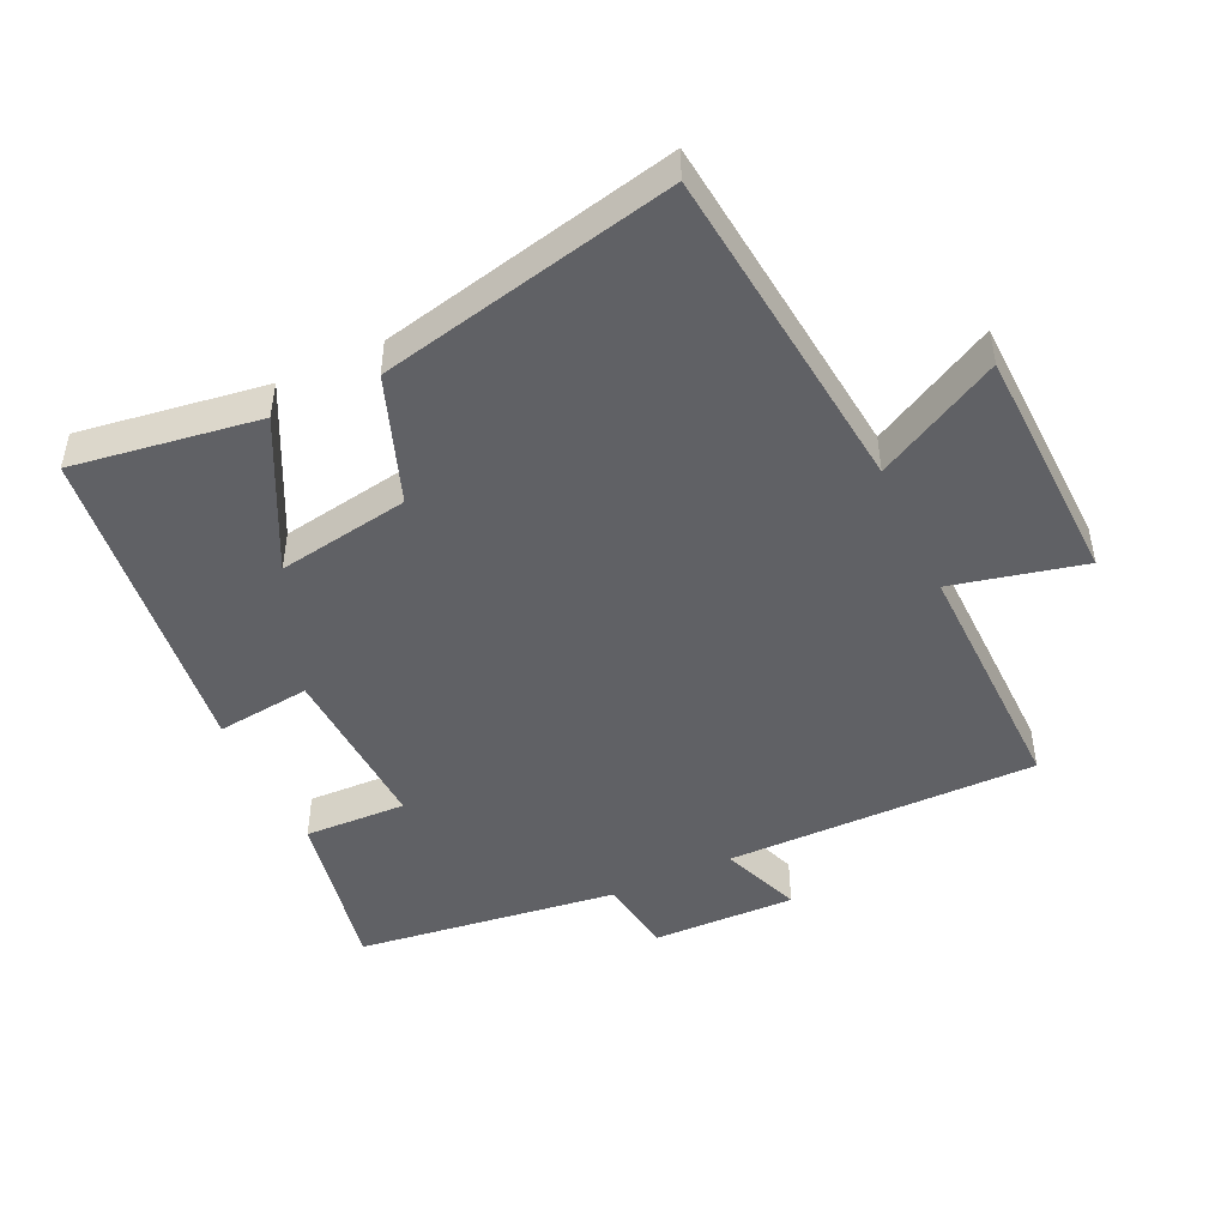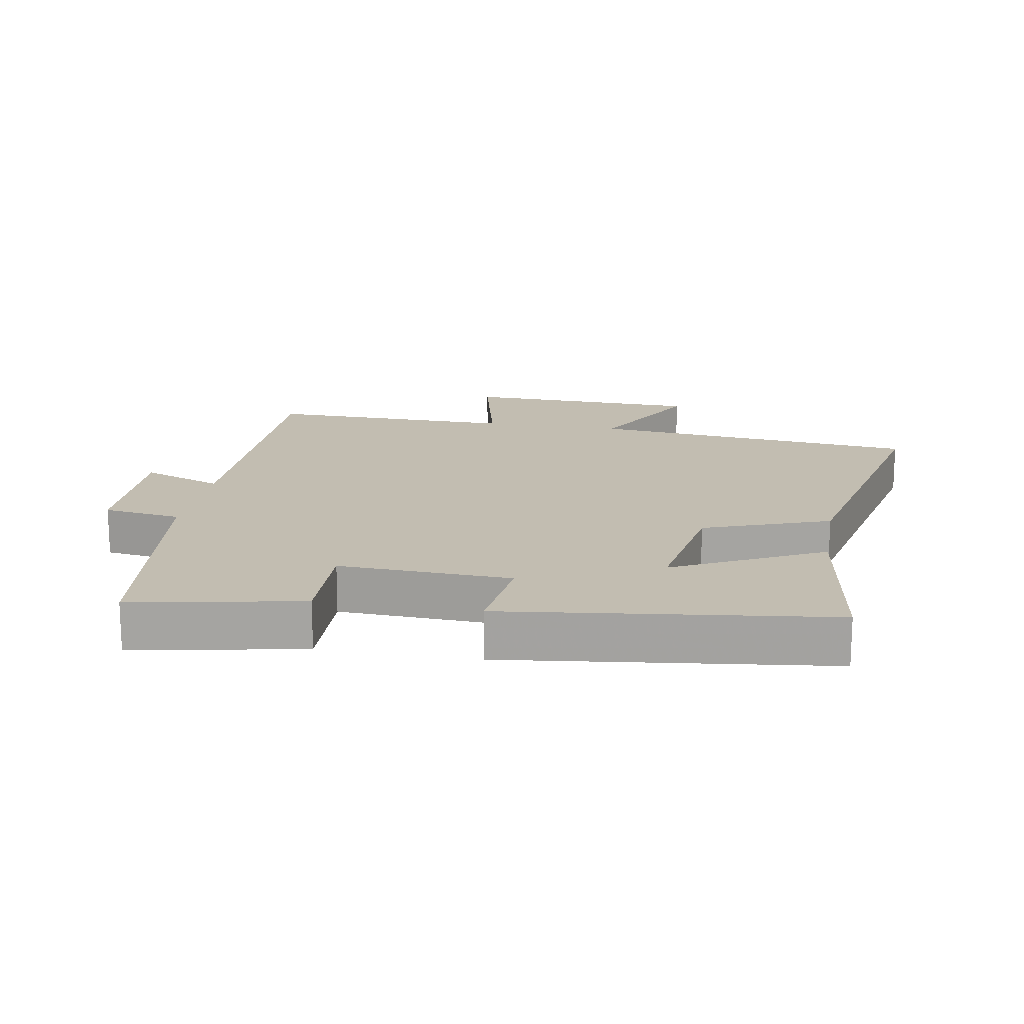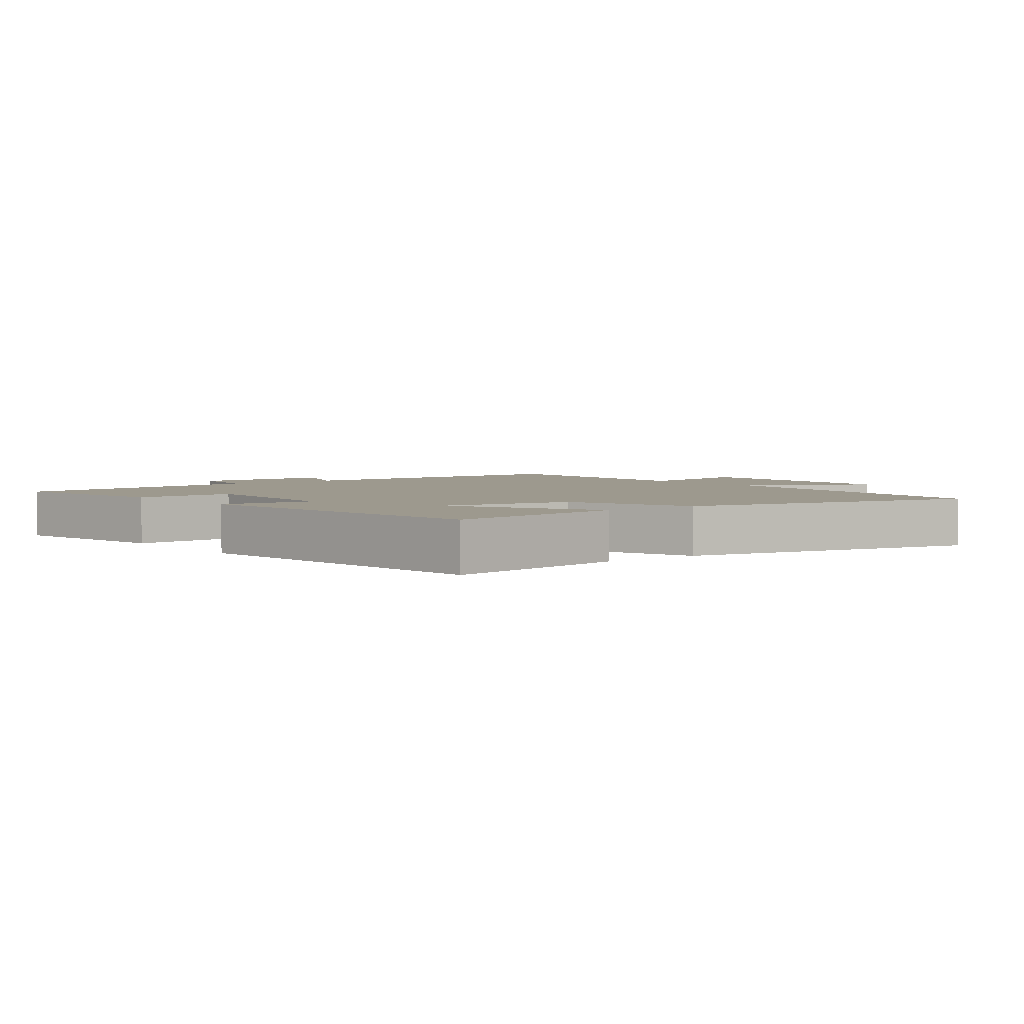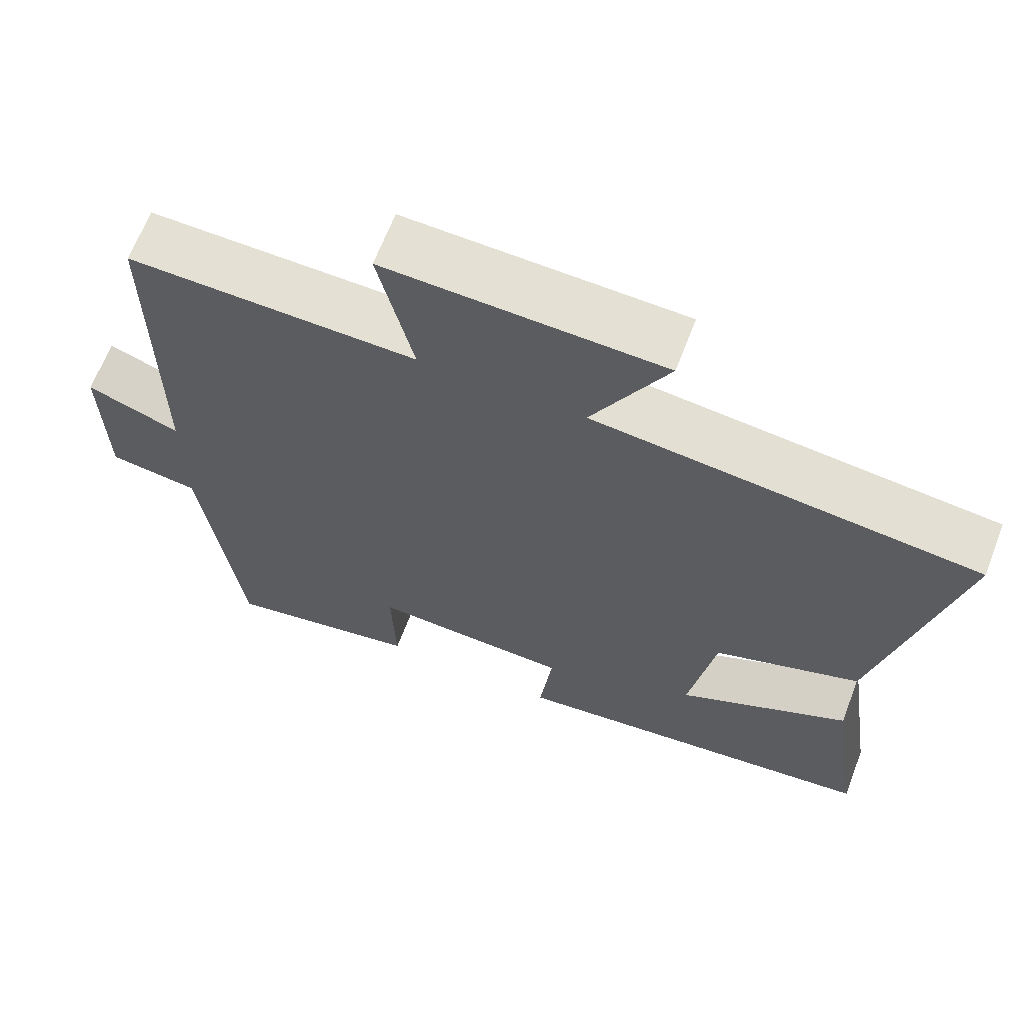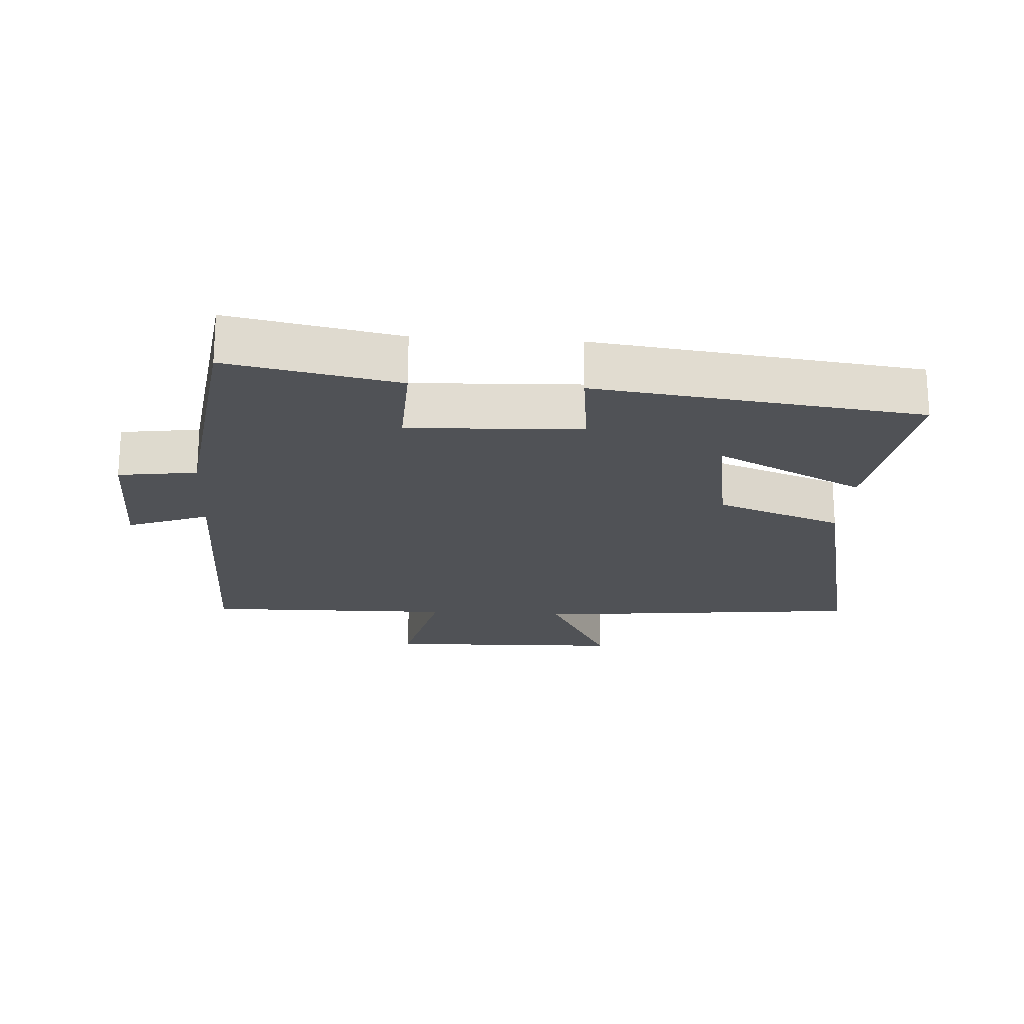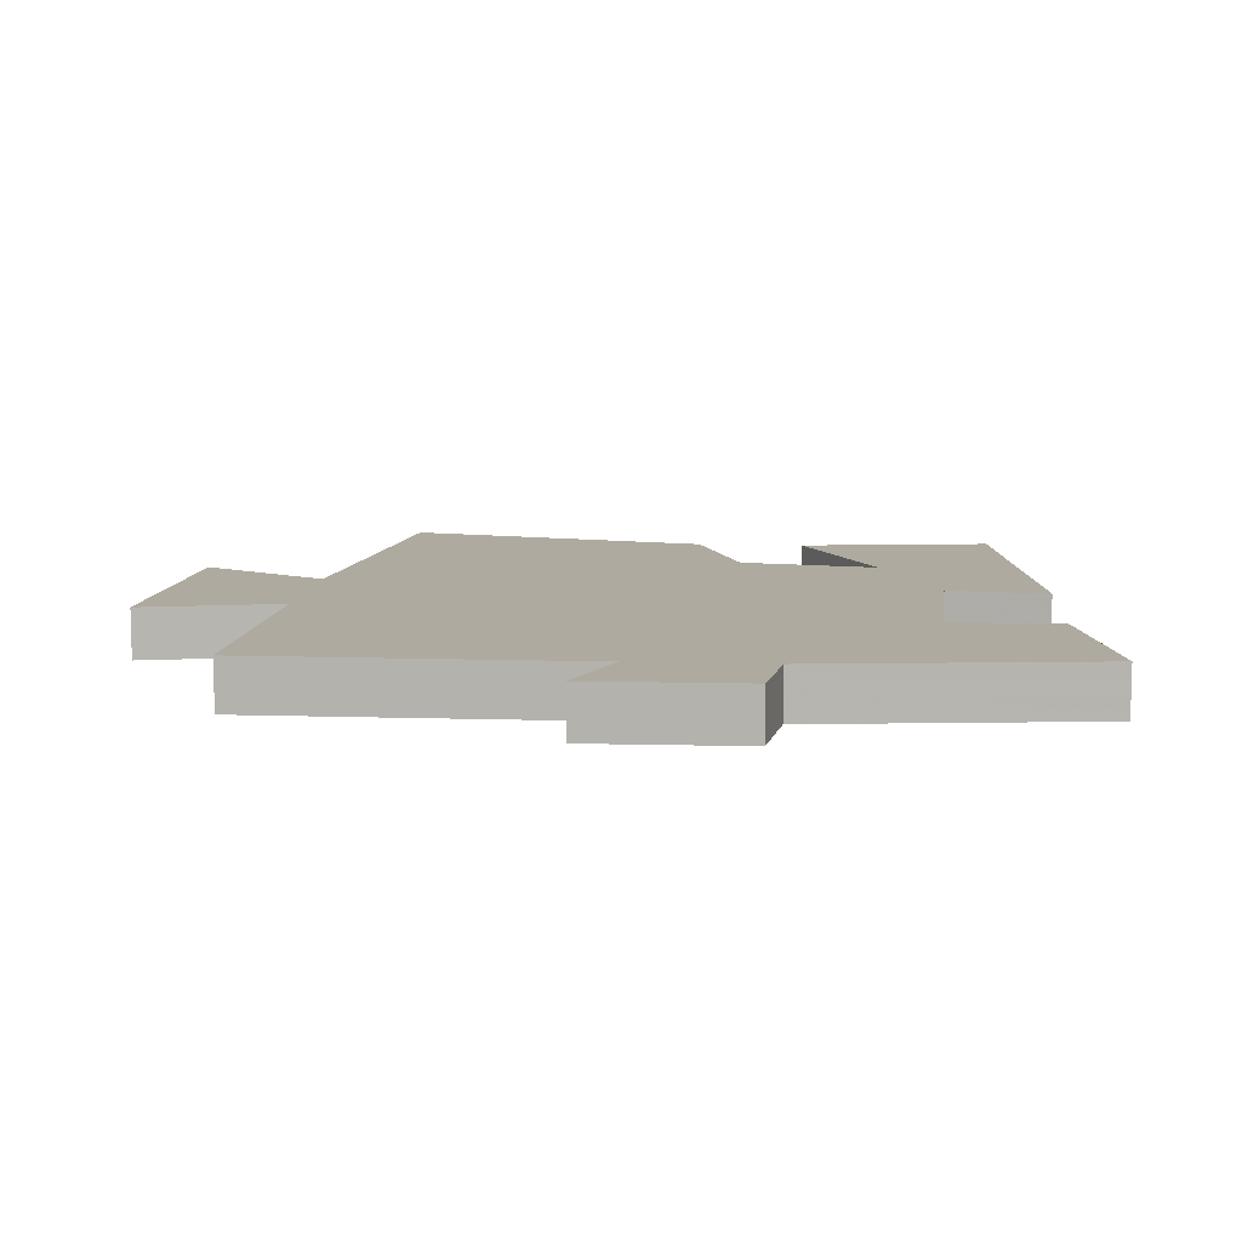
<metadata>
{"format":"obj","ext":"obj","renderer":"f3d","projection":"perspective","resolution":1024,"background":"white","views":[{"elev":-47.1,"azim":-65.0,"up":"+Y"},{"elev":16.9,"azim":-170.2,"up":"+Y"},{"elev":3.4,"azim":-128.0,"up":"+Y"},{"elev":65.4,"azim":-159.0,"up":"+Z"},{"elev":-20.7,"azim":176.2,"up":"+Y"},{"elev":9.5,"azim":94.9,"up":"+Y"}]}
</metadata>
<code>
v -0.541 0.07 -0.44
v -0.5 0.07 -0.158
v -0.274 0.07 -0.272
v -0.308 0.07 -0.072
v -0.5 0.07 -0.002
v -0.6 0.07 0.446
v -0.097 0.07 0.5
v -0.197 0.07 0.687
v 0.167 0.07 0.699
v 0.121 0.07 0.5
v 0.501 0.07 0.507
v 0.5 0.07 0.035
v 0.623 0.07 0.082
v 0.619 0.07 -0.136
v 0.5 0.07 -0.153
v 0.449 0.07 -0.55
v 0.191 0.07 -0.5
v 0.196 0.07 -0.345
v -0.066 0.07 -0.357
v -0.049 0.07 -0.5
v -0.541 0 -0.44
v -0.5 0 -0.158
v -0.274 0 -0.272
v -0.308 0 -0.072
v -0.5 0 -0.002
v -0.6 0 0.446
v -0.097 0 0.5
v -0.197 0 0.687
v 0.167 0 0.699
v 0.121 0 0.5
v 0.501 0 0.507
v 0.5 0 0.035
v 0.623 0 0.082
v 0.619 0 -0.136
v 0.5 0 -0.153
v 0.449 0 -0.55
v 0.191 0 -0.5
v 0.196 0 -0.345
v -0.066 0 -0.357
v -0.049 0 -0.5
f 19 20 1
f 15 16 17 18
f 15 18 19
f 12 13 14 15
f 12 15 19 1
f 10 11 12
f 7 8 9 10
f 4 5 6 7
f 3 4 7 10
f 1 2 3
f 12 1 3
f 3 10 12
f 21 40 39
f 38 37 36 35
f 39 38 35
f 35 34 33 32
f 21 39 35 32
f 32 31 30
f 30 29 28 27
f 27 26 25 24
f 30 27 24 23
f 23 22 21
f 23 21 32
f 32 30 23
f 1 21 22 2
f 2 22 23 3
f 3 23 24 4
f 4 24 25 5
f 5 25 26 6
f 6 26 27 7
f 7 27 28 8
f 8 28 29 9
f 9 29 30 10
f 10 30 31 11
f 11 31 32 12
f 12 32 33 13
f 13 33 34 14
f 14 34 35 15
f 15 35 36 16
f 16 36 37 17
f 17 37 38 18
f 18 38 39 19
f 19 39 40 20
f 20 40 21 1

</code>
